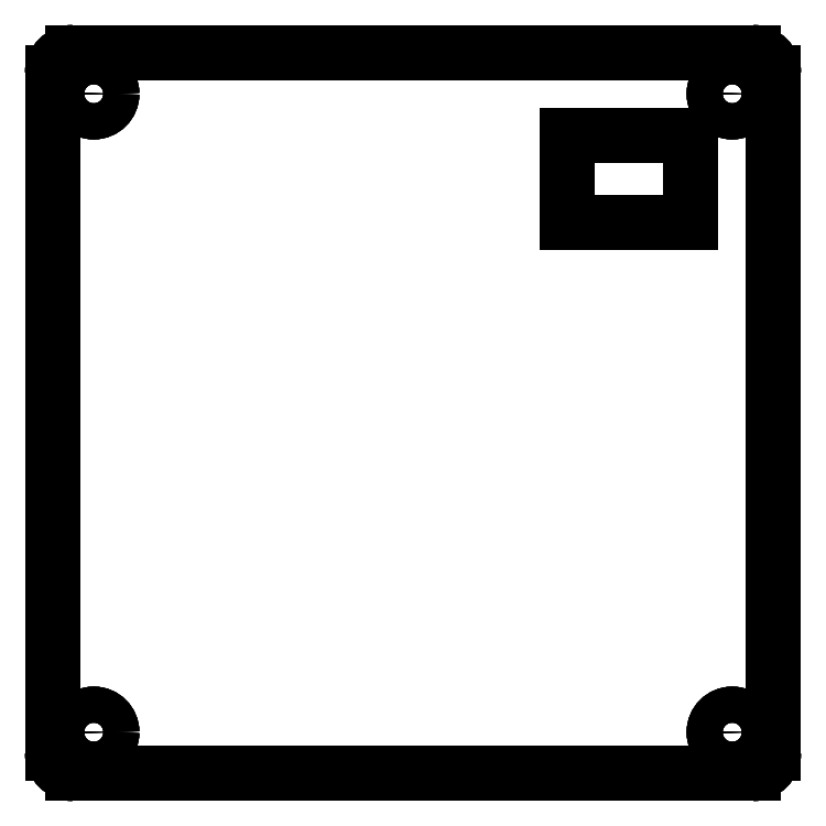
<metadata>
{"format":"dxf","ext":"dxf","renderer":"ezdxf+matplotlib","layout":"modelspace","background":"white","min_lineweight":24,"dpi":150}
</metadata>
<code>
0
SECTION
2
ENTITIES
0
LINE
8
Extrude
10
0
20
-2
30
-1.4
11
0
21
-2
31
1.6
0
LINE
8
Extrude
10
0
20
-68
30
-1.4
11
0
21
-68
31
1.6
0
LINE
8
Extrude
10
0
20
-2
30
-1.4
11
0
21
-68
31
-1.4
0
LINE
8
Extrude
10
0
20
-2
30
1.6
11
0
21
-68
31
1.6
0
LINE
8
Extrude
10
0
20
-68
30
-1.4
11
0
21
-68
31
1.6
0
LINE
8
Extrude
10
2
20
-70
30
-1.4
11
2
21
-70
31
1.6
0
ARC
8
Extrude
10
2
20
-68
30
-1.4
40
2
50
180
51
-90
0
ARC
8
Extrude
10
2
20
-68
30
1.6
40
2
50
180
51
-90
0
LINE
8
Extrude
10
2
20
-70
30
-1.4
11
2
21
-70
31
1.6
0
LINE
8
Extrude
10
68
20
-70
30
-1.4
11
68
21
-70
31
1.6
0
LINE
8
Extrude
10
2
20
-70
30
-1.4
11
68
21
-70
31
-1.4
0
LINE
8
Extrude
10
2
20
-70
30
1.6
11
68
21
-70
31
1.6
0
LINE
8
Extrude
10
68
20
-70
30
-1.4
11
68
21
-70
31
1.6
0
LINE
8
Extrude
10
70
20
-68
30
-1.4
11
70
21
-68
31
1.6
0
ARC
8
Extrude
10
68
20
-68
30
-1.4
40
2
50
-90
51
0
0
ARC
8
Extrude
10
68
20
-68
30
1.6
40
2
50
-90
51
0
0
LINE
8
Extrude
10
70
20
-68
30
-1.4
11
70
21
-68
31
1.6
0
LINE
8
Extrude
10
70
20
-2
30
-1.4
11
70
21
-2
31
1.6
0
LINE
8
Extrude
10
70
20
-68
30
-1.4
11
70
21
-2
31
-1.4
0
LINE
8
Extrude
10
70
20
-68
30
1.6
11
70
21
-2
31
1.6
0
LINE
8
Extrude
10
70
20
-2
30
-1.4
11
70
21
-2
31
1.6
0
LINE
8
Extrude
10
68
20
0
30
-1.4
11
68
21
0
31
1.6
0
ARC
8
Extrude
10
68
20
-2
30
-1.4
40
2
50
0
51
90
0
ARC
8
Extrude
10
68
20
-2
30
1.6
40
2
50
0
51
90
0
LINE
8
Extrude
10
68
20
0
30
-1.4
11
68
21
0
31
1.6
0
LINE
8
Extrude
10
2
20
0
30
-1.4
11
2
21
0
31
1.6
0
LINE
8
Extrude
10
68
20
0
30
-1.4
11
2
21
0
31
-1.4
0
LINE
8
Extrude
10
68
20
0
30
1.6
11
2
21
0
31
1.6
0
LINE
8
Extrude
10
2
20
0
30
-1.4
11
2
21
0
31
1.6
0
LINE
8
Extrude
10
0
20
-2
30
-1.4
11
0
21
-2
31
1.6
0
ARC
8
Extrude
10
2
20
-2
30
-1.4
40
2
50
90
51
180
0
ARC
8
Extrude
10
2
20
-2
30
1.6
40
2
50
90
51
180
0
LINE
8
Extrude
10
62
20
-8
30
-1.4
11
62
21
-8
31
1.6
0
LINE
8
Extrude
10
50
20
-8
30
-1.4
11
50
21
-8
31
1.6
0
LINE
8
Extrude
10
62
20
-8
30
-1.4
11
50
21
-8
31
-1.4
0
LINE
8
Extrude
10
62
20
-8
30
1.6
11
50
21
-8
31
1.6
0
LINE
8
Extrude
10
50
20
-8
30
-1.4
11
50
21
-8
31
1.6
0
LINE
8
Extrude
10
50
20
-16.5
30
-1.4
11
50
21
-16.5
31
1.6
0
LINE
8
Extrude
10
50
20
-8
30
-1.4
11
50
21
-16.5
31
-1.4
0
LINE
8
Extrude
10
50
20
-8
30
1.6
11
50
21
-16.5
31
1.6
0
LINE
8
Extrude
10
50
20
-16.5
30
-1.4
11
50
21
-16.5
31
1.6
0
LINE
8
Extrude
10
62
20
-16.5
30
-1.4
11
62
21
-16.5
31
1.6
0
LINE
8
Extrude
10
50
20
-16.5
30
-1.4
11
62
21
-16.5
31
-1.4
0
LINE
8
Extrude
10
50
20
-16.5
30
1.6
11
62
21
-16.5
31
1.6
0
LINE
8
Extrude
10
62
20
-16.5
30
-1.4
11
62
21
-16.5
31
1.6
0
LINE
8
Extrude
10
62
20
-8
30
-1.4
11
62
21
-8
31
1.6
0
LINE
8
Extrude
10
62
20
-16.5
30
-1.4
11
62
21
-8
31
-1.4
0
LINE
8
Extrude
10
62
20
-16.5
30
1.6
11
62
21
-8
31
1.6
0
LINE
8
Extrude
10
67.75
20
-4
30
-1.4
11
67.75
21
-4
31
1.6
0
LINE
8
Extrude
10
67.75
20
-4
30
-1.4
11
67.75
21
-4
31
1.6
0
CIRCLE
8
Extrude
10
66
20
-4
40
1.75
0
CIRCLE
8
Extrude
10
66
20
-4
40
1.75
0
LINE
8
Extrude
10
67.75
20
-66
30
-1.4
11
67.75
21
-66
31
1.6
0
LINE
8
Extrude
10
67.75
20
-66
30
-1.4
11
67.75
21
-66
31
1.6
0
CIRCLE
8
Extrude
10
66
20
-66
40
1.75
0
CIRCLE
8
Extrude
10
66
20
-66
40
1.75
0
LINE
8
Extrude
10
5.75
20
-66
30
-1.4
11
5.75
21
-66
31
1.6
0
LINE
8
Extrude
10
5.75
20
-66
30
-1.4
11
5.75
21
-66
31
1.6
0
CIRCLE
8
Extrude
10
4
20
-66
40
1.75
0
CIRCLE
8
Extrude
10
4
20
-66
40
1.75
0
LINE
8
Extrude
10
5.75
20
-4
30
-1.4
11
5.75
21
-4
31
1.6
0
LINE
8
Extrude
10
5.75
20
-4
30
-1.4
11
5.75
21
-4
31
1.6
0
CIRCLE
8
Extrude
10
4
20
-4
40
1.75
0
CIRCLE
8
Extrude
10
4
20
-4
40
1.75
0
LINE
8
Extrude
10
0
20
-2
30
-1.4
11
0
21
-68
31
-1.4
0
ARC
8
Extrude
10
2
20
-68
30
-1.4
40
2
50
180
51
-90
0
LINE
8
Extrude
10
2
20
-70
30
-1.4
11
68
21
-70
31
-1.4
0
ARC
8
Extrude
10
68
20
-68
30
-1.4
40
2
50
-90
51
0
0
LINE
8
Extrude
10
70
20
-68
30
-1.4
11
70
21
-2
31
-1.4
0
ARC
8
Extrude
10
68
20
-2
30
-1.4
40
2
50
0
51
90
0
LINE
8
Extrude
10
68
20
0
30
-1.4
11
2
21
0
31
-1.4
0
ARC
8
Extrude
10
2
20
-2
30
-1.4
40
2
50
90
51
180
0
LINE
8
Extrude
10
62
20
-8
30
-1.4
11
50
21
-8
31
-1.4
0
LINE
8
Extrude
10
50
20
-8
30
-1.4
11
50
21
-16.5
31
-1.4
0
LINE
8
Extrude
10
50
20
-16.5
30
-1.4
11
62
21
-16.5
31
-1.4
0
LINE
8
Extrude
10
62
20
-16.5
30
-1.4
11
62
21
-8
31
-1.4
0
CIRCLE
8
Extrude
10
66
20
-4
40
1.75
0
CIRCLE
8
Extrude
10
66
20
-66
40
1.75
0
CIRCLE
8
Extrude
10
4
20
-66
40
1.75
0
CIRCLE
8
Extrude
10
4
20
-4
40
1.75
0
LINE
8
Extrude
10
0
20
-2
30
1.6
11
0
21
-68
31
1.6
0
ARC
8
Extrude
10
2
20
-68
30
1.6
40
2
50
180
51
-90
0
LINE
8
Extrude
10
2
20
-70
30
1.6
11
68
21
-70
31
1.6
0
ARC
8
Extrude
10
68
20
-68
30
1.6
40
2
50
-90
51
0
0
LINE
8
Extrude
10
70
20
-68
30
1.6
11
70
21
-2
31
1.6
0
ARC
8
Extrude
10
68
20
-2
30
1.6
40
2
50
0
51
90
0
LINE
8
Extrude
10
68
20
0
30
1.6
11
2
21
0
31
1.6
0
ARC
8
Extrude
10
2
20
-2
30
1.6
40
2
50
90
51
180
0
LINE
8
Extrude
10
62
20
-8
30
1.6
11
50
21
-8
31
1.6
0
LINE
8
Extrude
10
50
20
-8
30
1.6
11
50
21
-16.5
31
1.6
0
LINE
8
Extrude
10
50
20
-16.5
30
1.6
11
62
21
-16.5
31
1.6
0
LINE
8
Extrude
10
62
20
-16.5
30
1.6
11
62
21
-8
31
1.6
0
CIRCLE
8
Extrude
10
66
20
-4
40
1.75
0
CIRCLE
8
Extrude
10
66
20
-66
40
1.75
0
CIRCLE
8
Extrude
10
4
20
-66
40
1.75
0
CIRCLE
8
Extrude
10
4
20
-4
40
1.75
0
ENDSEC
0
EOF

</code>
